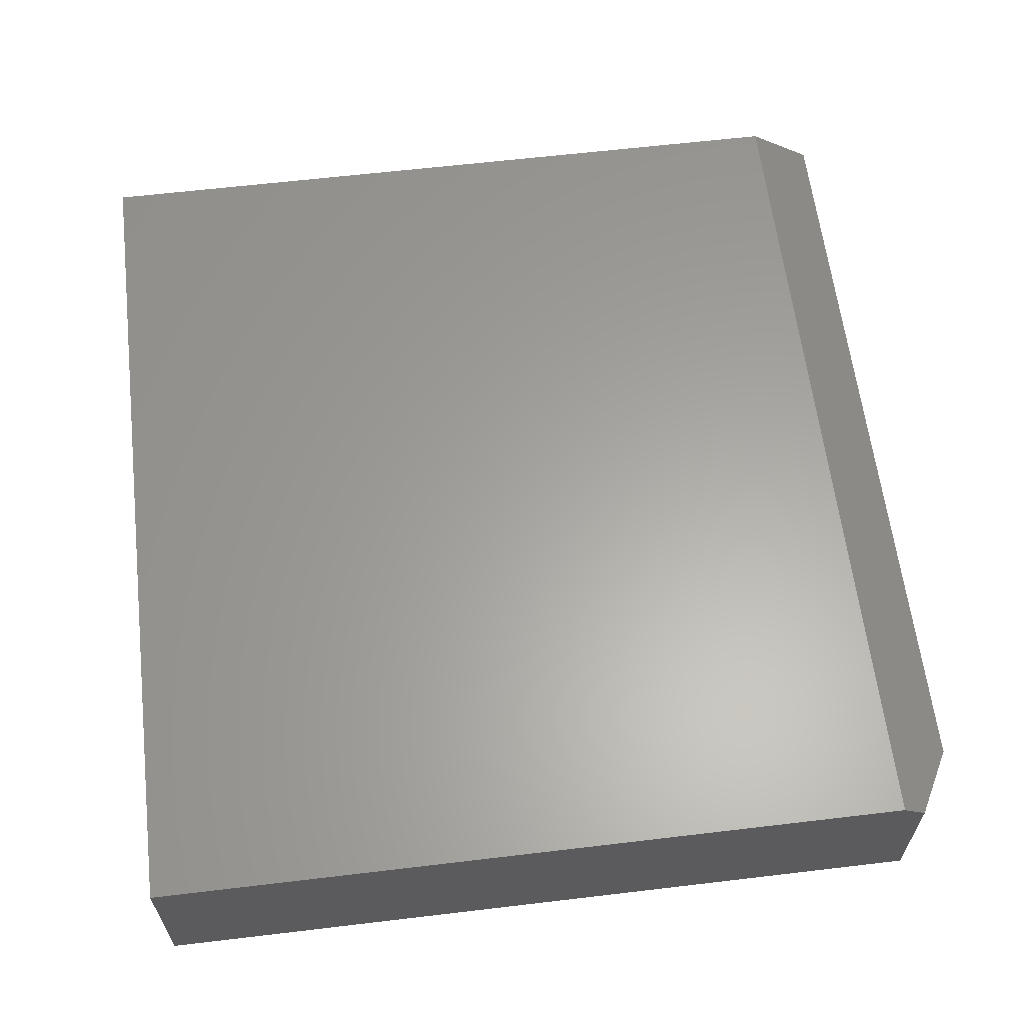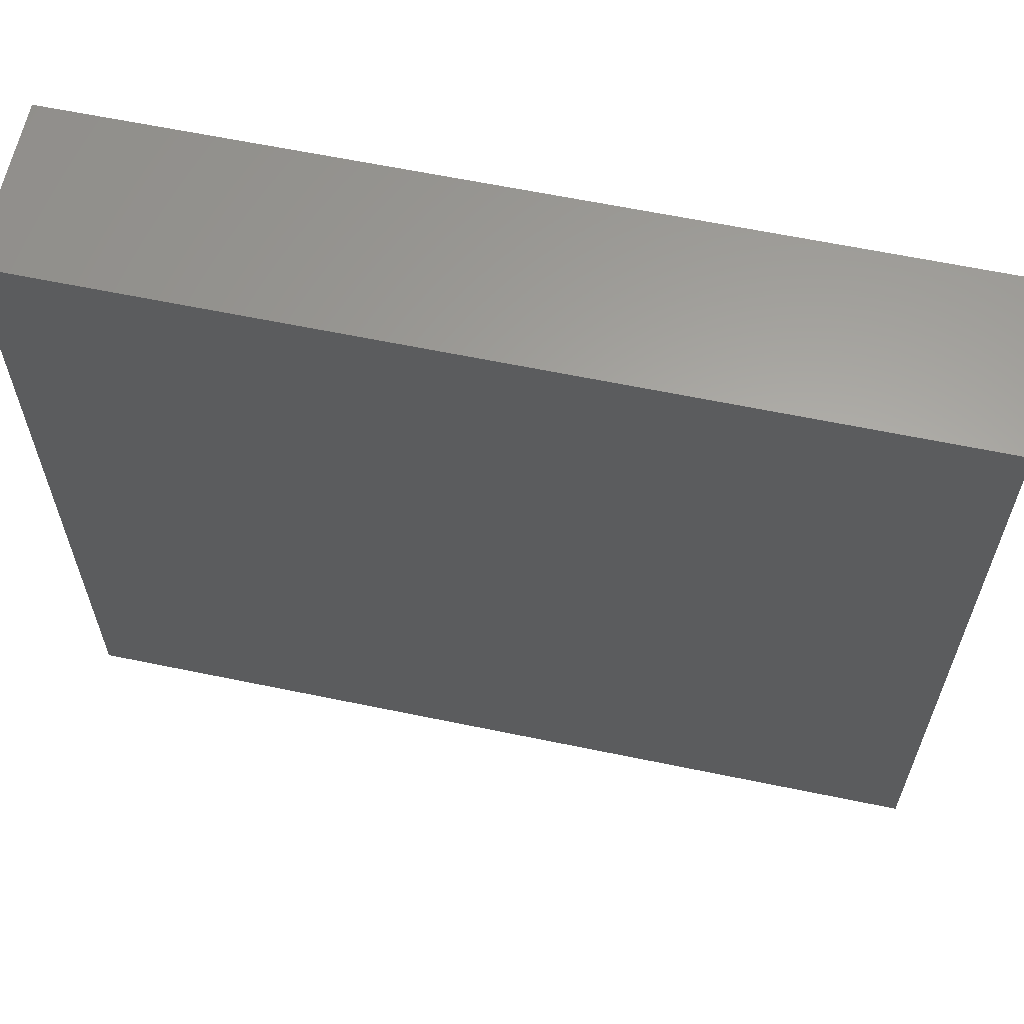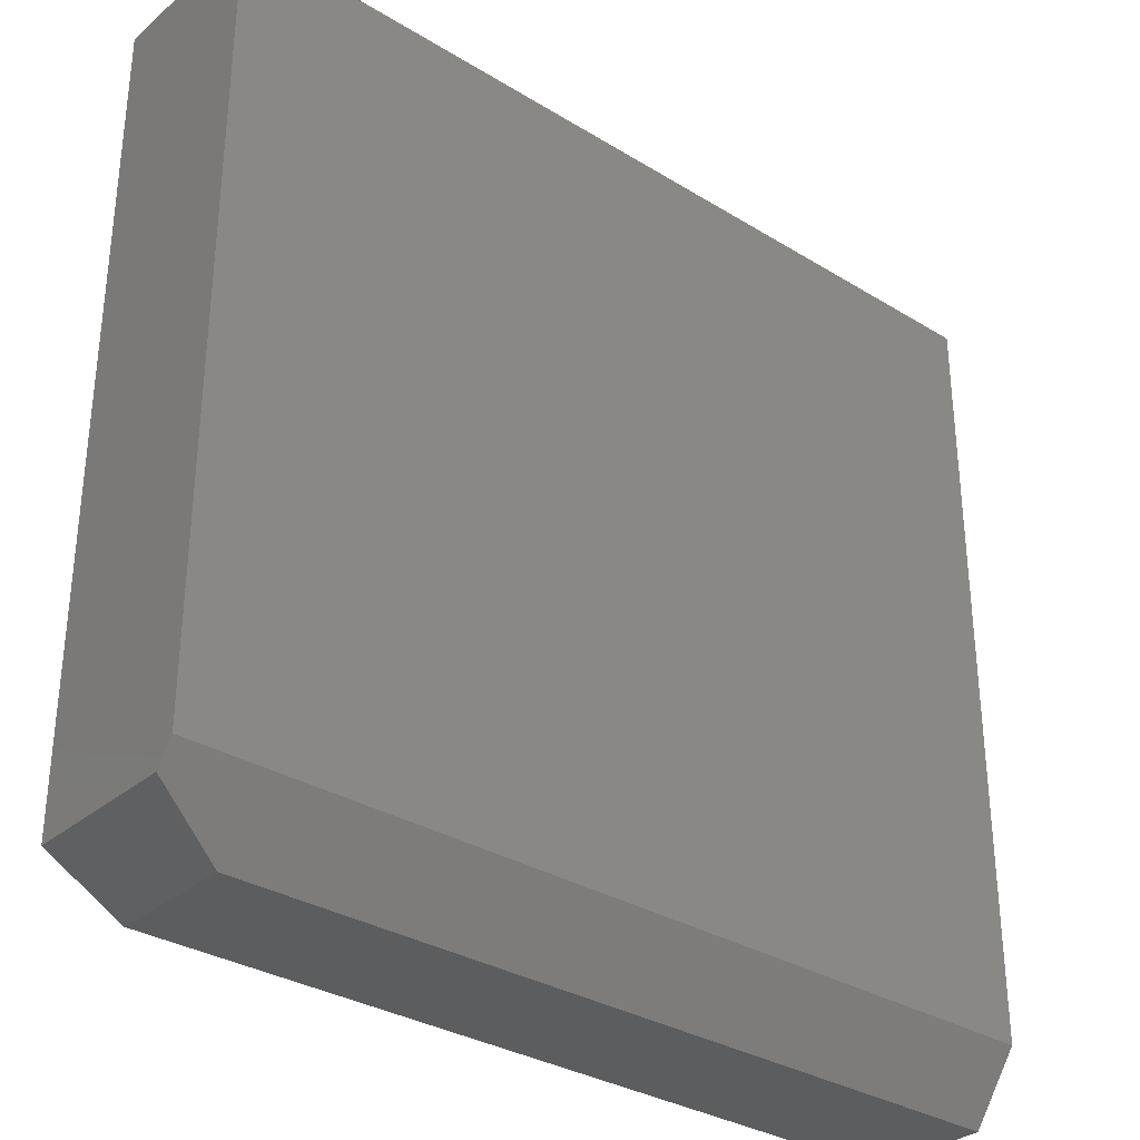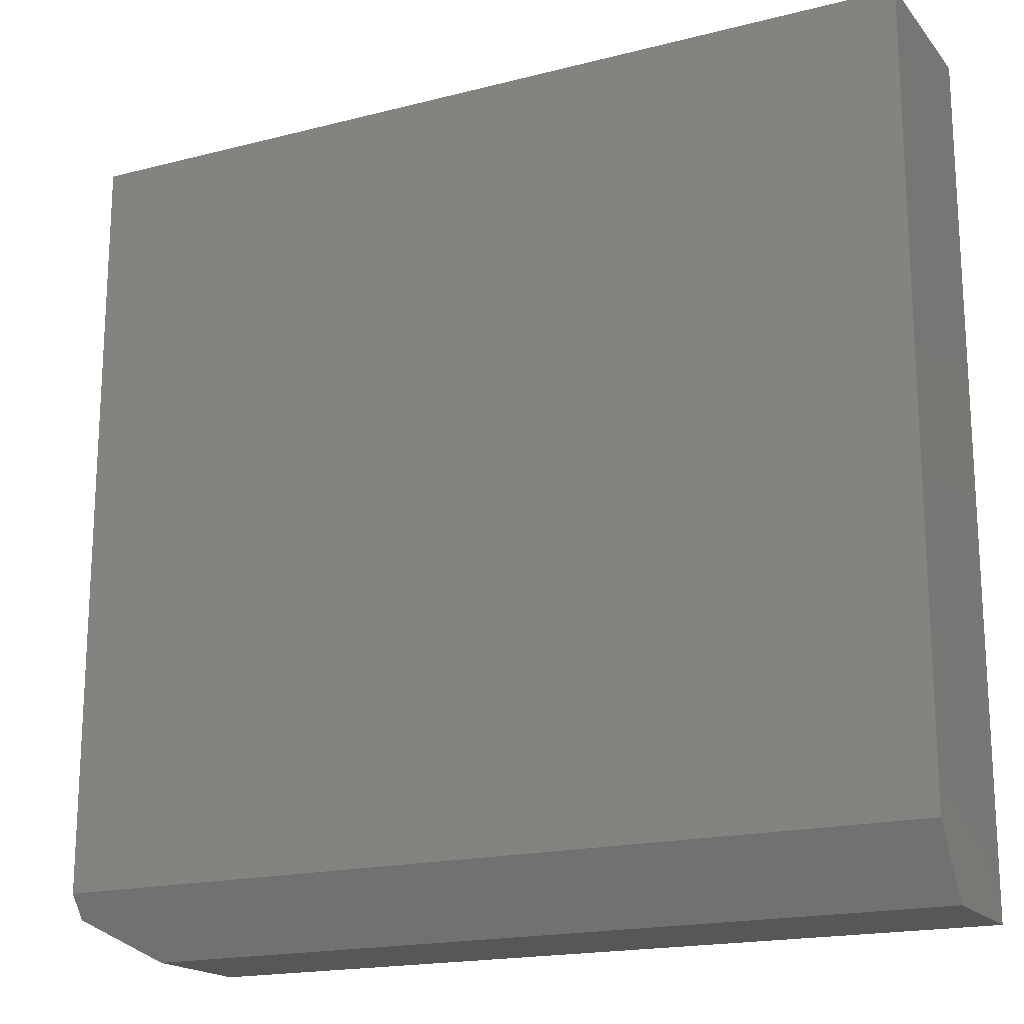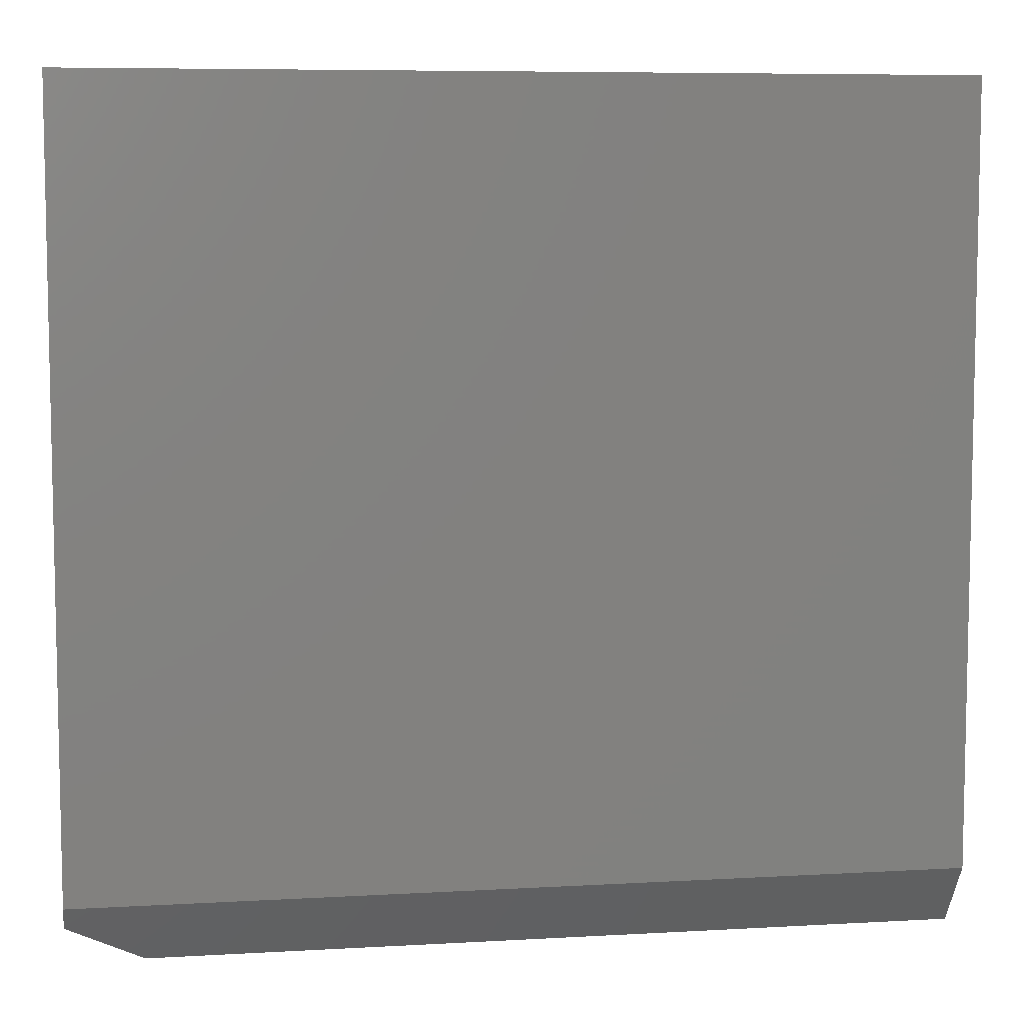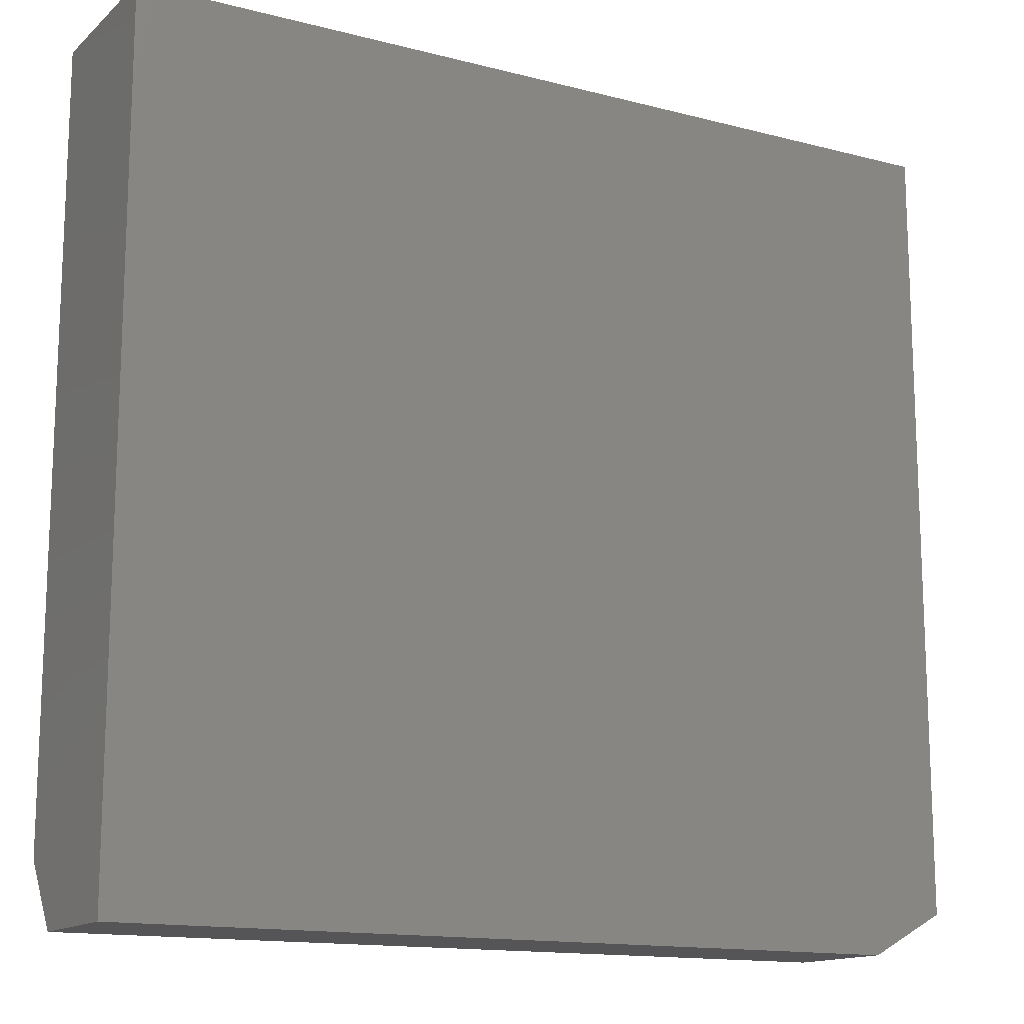
<metadata>
{"format":"stl","ext":"stl","renderer":"f3d","projection":"perspective","resolution":1024,"background":"white","views":[{"elev":61.9,"azim":83.1,"up":"+Y"},{"elev":62.2,"azim":-168.1,"up":"+Z"},{"elev":-32.1,"azim":139.4,"up":"+Z"},{"elev":-18.1,"azim":-153.4,"up":"+Z"},{"elev":7.4,"azim":170.7,"up":"+Z"},{"elev":-14.3,"azim":-29.6,"up":"+Z"}]}
</metadata>
<code>
# stl→obj: 12 verts, 20 faces
v -0.7422 -0.07812 -0.6406
v -0.7422 1.214e-17 -0.5312
v 0.5859 -0.07812 -0.6406
v 0.7109 1.735e-16 -0.5312
v 0.7109 -0.0279 -0.5703
v 0.7109 3.159e-16 0.7513
v 0.7109 -0.2812 0.7513
v 0.7109 -0.2812 -0.5703
v -0.7422 -0.2812 -0.6406
v 0.5859 -0.2812 -0.6406
v -0.7422 -0.2812 0.7513
v -0.7422 1.545e-16 0.7513
f 1 2 3
f 3 2 4
f 3 4 5
f 6 7 4
f 4 7 8
f 4 8 5
f 9 1 10
f 10 1 3
f 7 11 8
f 8 11 9
f 8 9 10
f 10 3 8
f 8 3 5
f 2 12 4
f 4 12 6
f 11 12 9
f 9 12 2
f 9 2 1
f 7 6 11
f 11 6 12

</code>
